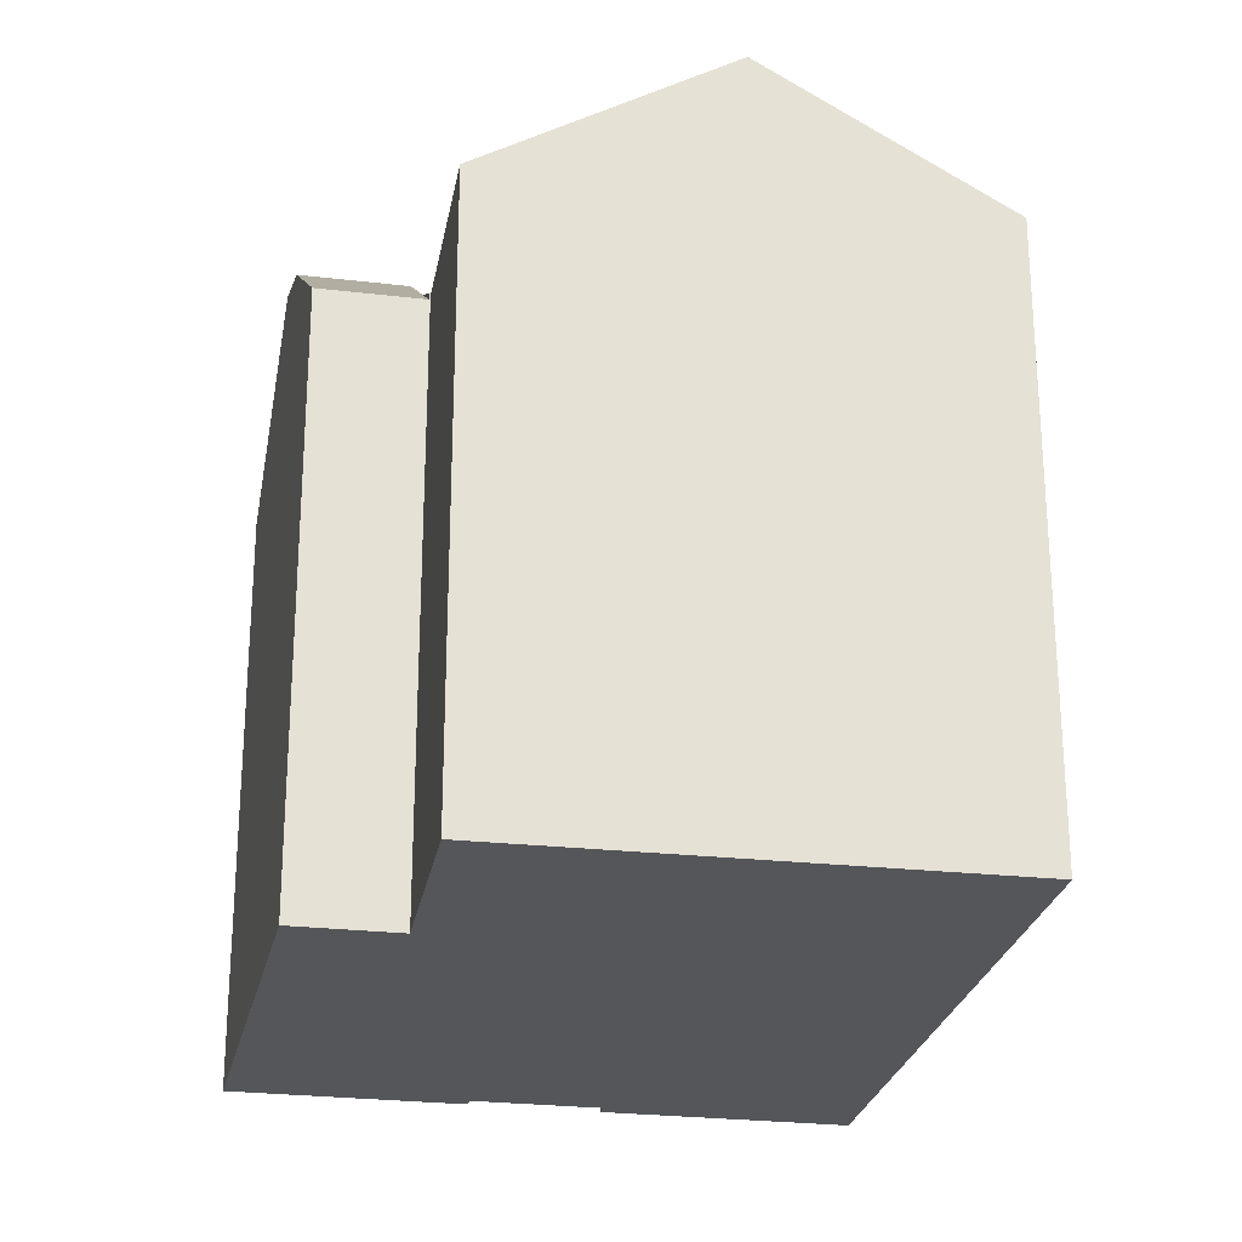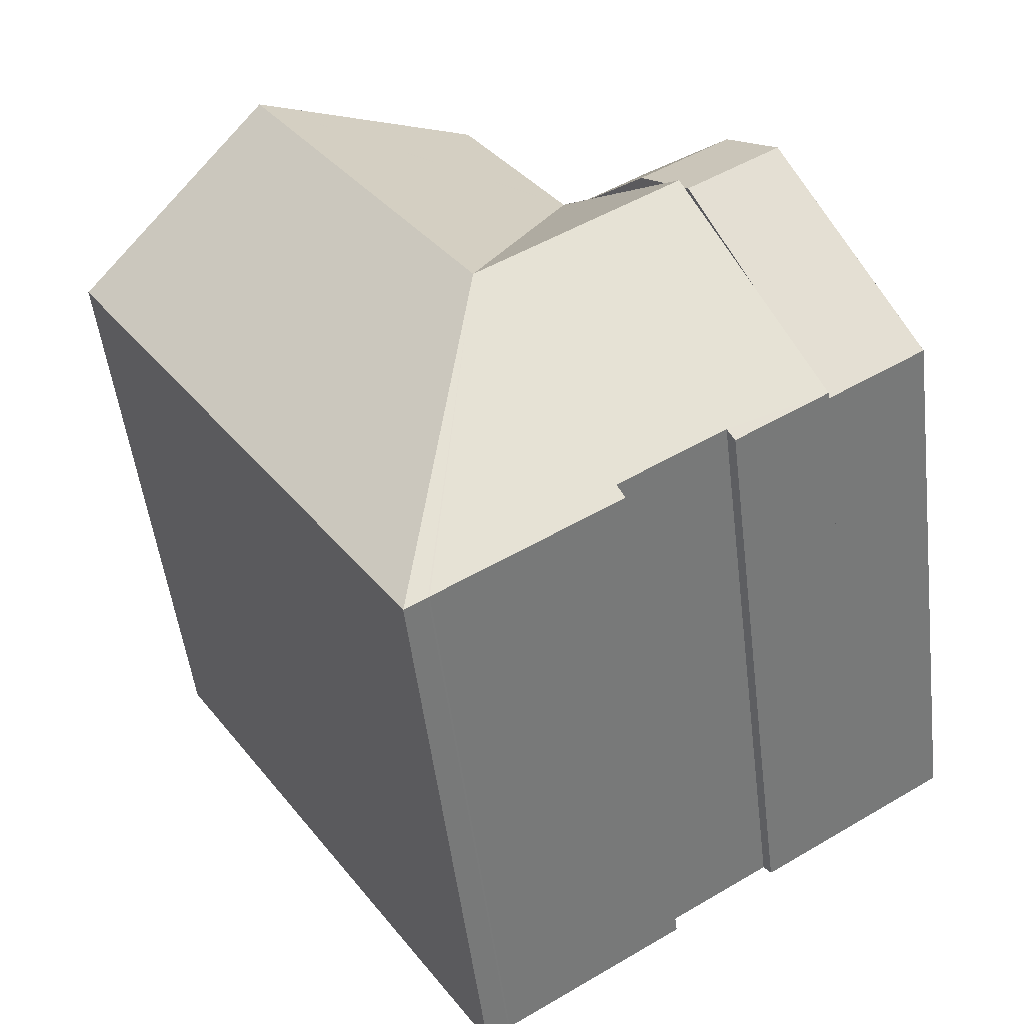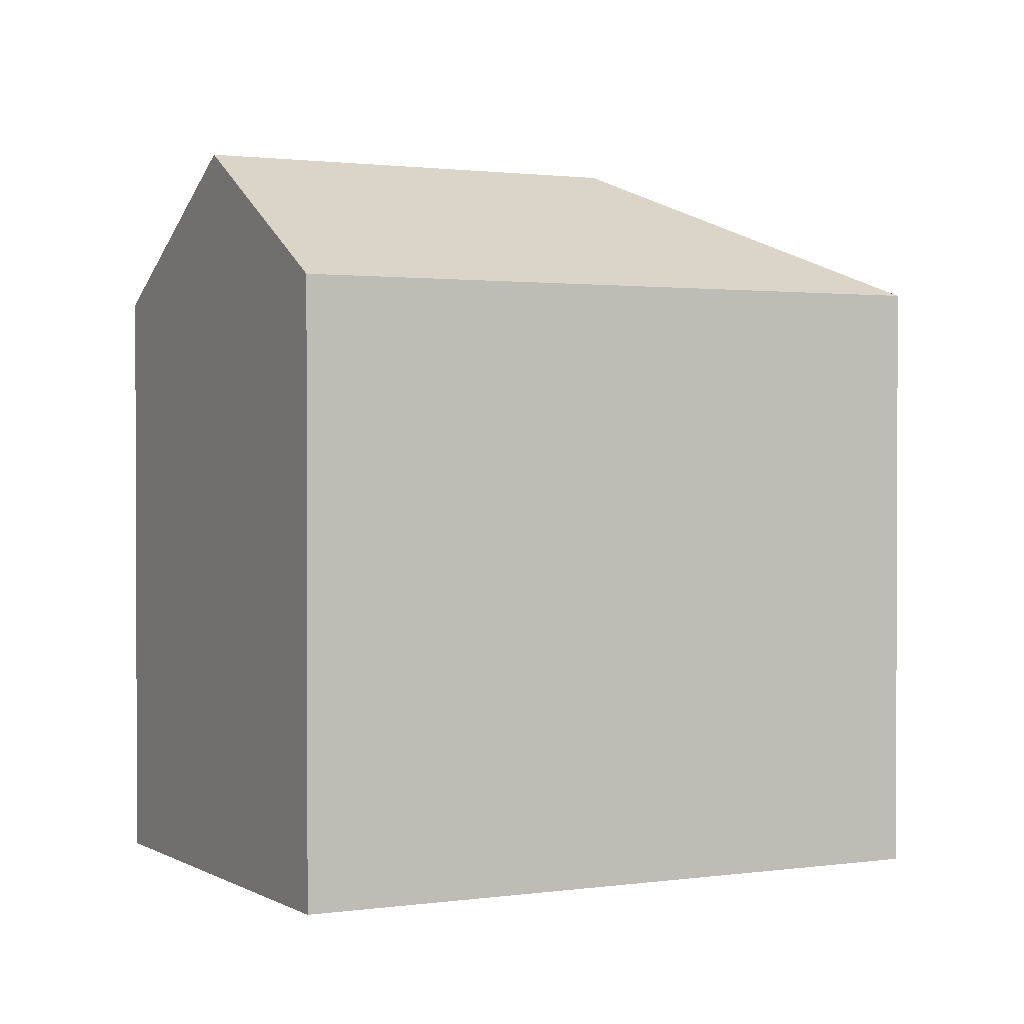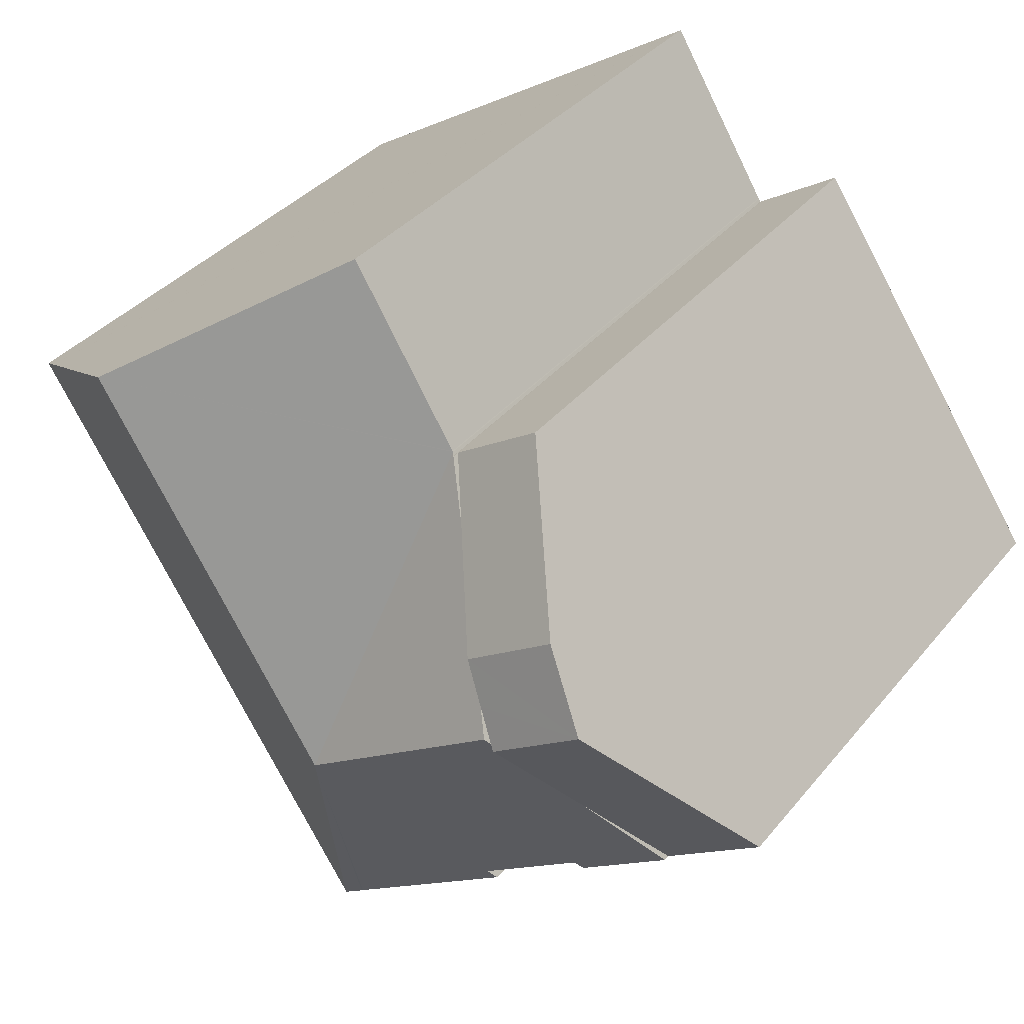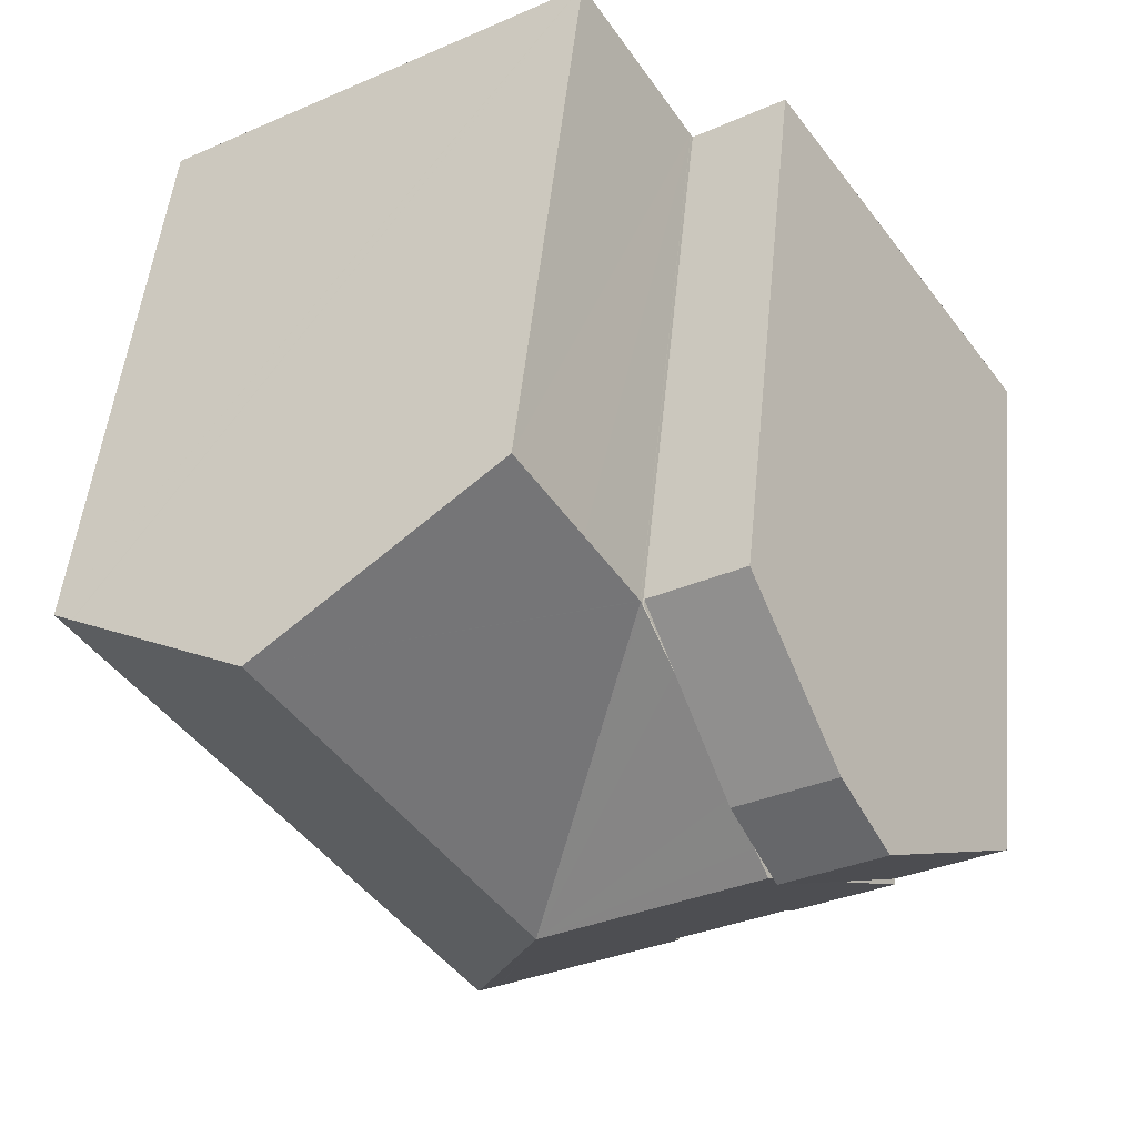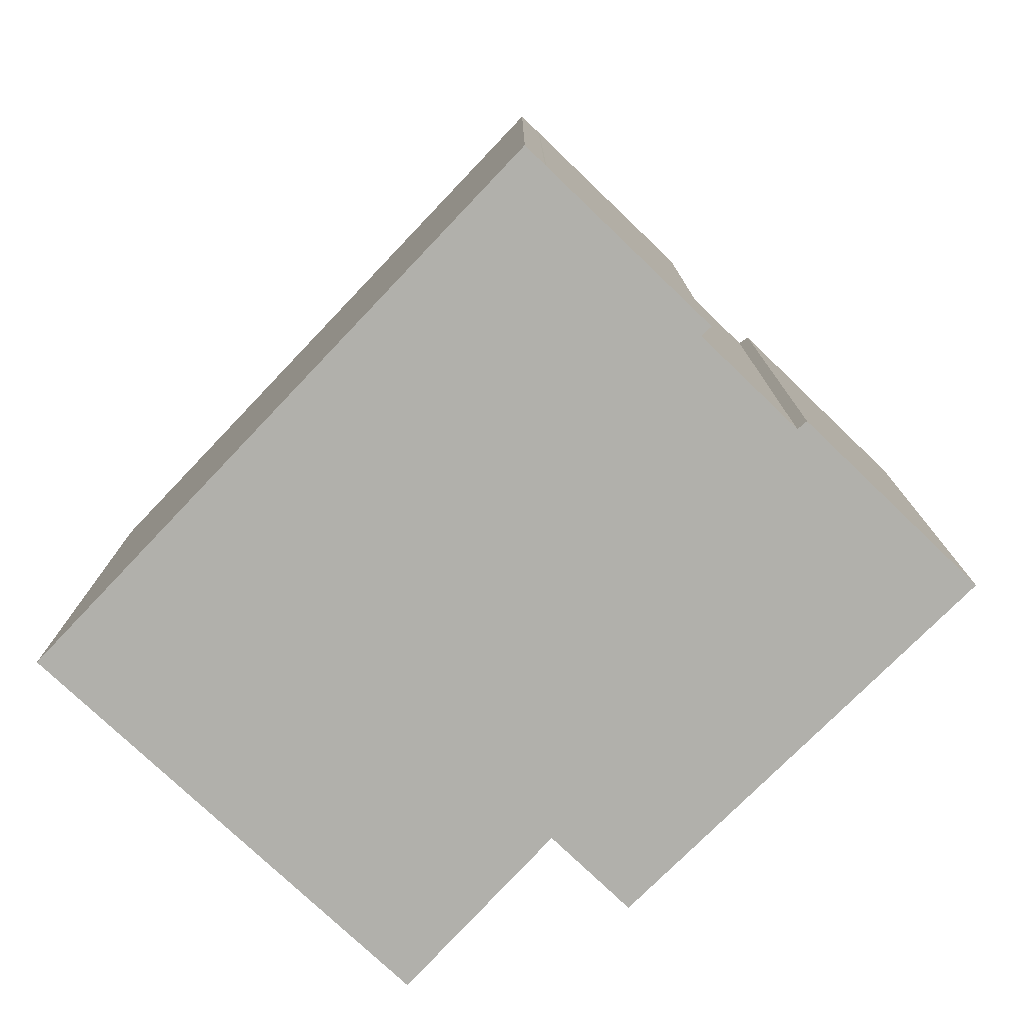
<metadata>
{"format":"obj","ext":"obj","renderer":"f3d","projection":"perspective","resolution":1024,"background":"white","views":[{"elev":-25.6,"azim":21.8,"up":"+Y"},{"elev":-51.2,"azim":-173.1,"up":"+Z"},{"elev":1.3,"azim":94.2,"up":"+Y"},{"elev":35.6,"azim":-146.5,"up":"+Z"},{"elev":50.2,"azim":-174.3,"up":"+Z"},{"elev":-78.4,"azim":168.8,"up":"+Y"}]}
</metadata>
<code>
v  8.608 14.69 8.134
v  4.197 17.49 6.196
v  6.442 14.69 9.509
v  7.861 15.66 6.955
v  6.46 17.49 4.746
v  3.001 18.15 4.431
v  5.877 17.83 3.826
v  5.523 18.03 3.268
v  5.414 18.09 3.096
v  5.319 18.15 2.946
v  0.866 14.7 -0.555
v  3.909 16.45 0.722
v  2.454 14.7 -1.573
v  0 14.7 9e-16
v  0.346 15.1 0.512
v  0 0 0
v  6.442 -5.823e-16 9.509
v  0.346 -3.135e-17 0.512
v  3.001 -2.713e-16 4.431
v  4.197 -3.794e-16 6.196
v  8.608 -4.981e-16 8.134
v  7.861 -4.259e-16 6.955
v  2.454 9.632e-17 -1.573
v  5.877 -2.343e-16 3.826
v  6.46 -2.906e-16 4.746
v  5.319 -1.804e-16 2.946
v  5.523 -2.001e-16 3.268
v  5.414 -1.896e-16 3.096
v  3.909 -4.421e-17 0.722
v  0.866 3.398e-17 -0.555
v  10.61 18.21 0.012
v  8.629 14.84 8.12
v  8.674 14.79 8.193
v  6.46 17.19 4.746
v  5.523 18.21 3.268
v  11.36 14.76 12.53
v  11.38 14.78 12.51
v  9.884 14.78 10.15
v  13.75 18.21 4.97
v  16.51 18.21 9.324
v  8.687 14.79 8.213
v  18.75 14.84 1.768
v  12.52 14.84 -8.062
v  21.55 14.84 6.192
v  21.05 15.18 6.507
v  21.02 15.19 6.523
v  11.99 14.84 -7.724
v  11.98 14.84 -7.715
v  11.93 14.84 -7.686
v  2.454 14.86 -1.573
v  4.97 15.03 -2.841
v  4.789 14.86 -3.071
v  7.629 15.03 -4.544
v  7.448 14.84 -4.818
v  7.398 15.03 -4.396
v  7.249 15.03 -4.301
v  5.086 15.03 -2.915
v  5.319 17.99 2.946
v  8.629 -4.972e-16 8.12
v  8.674 -5.017e-16 8.193
v  8.687 -5.029e-16 8.213
v  11.36 -7.669e-16 12.53
v  9.884 -6.213e-16 10.15
v  7.629 2.782e-16 -4.544
v  7.448 2.95e-16 -4.818
v  8.608 14.85 8.134
v  11.38 -7.66e-16 12.51
v  21.05 -3.984e-16 6.507
v  21.55 -3.792e-16 6.192
v  16.51 -5.709e-16 9.324
v  21.02 -3.994e-16 6.523
v  12.52 4.937e-16 -8.062
v  18.75 -1.083e-16 1.768
v  4.97 1.74e-16 -2.841
v  4.789 1.88e-16 -3.071
v  11.98 4.724e-16 -7.715
v  11.99 4.73e-16 -7.724
v  11.93 14.84 -7.686
v  11.93 4.706e-16 -7.686
v  7.398 2.692e-16 -4.396
v  5.086 1.785e-16 -2.915
v  7.249 2.634e-16 -4.301
g defaultobject
f 1 2 3
f 2 1 4
f 2 4 5
f 5 6 2
f 6 5 7
f 6 7 8
f 6 8 9
f 6 9 10
f 11 12 13
f 12 11 10
f 10 11 6
f 6 11 14
f 6 14 15
f 15 2 6
f 2 15 3
f 3 15 14
f 3 14 16
f 3 16 17
f 17 16 18
f 17 18 19
f 17 19 20
f 17 1 3
f 1 17 21
f 4 7 5
f 7 4 8
f 8 4 9
f 9 4 10
f 10 4 12
f 12 4 1
f 12 1 21
f 12 21 13
f 13 21 22
f 13 22 23
f 23 22 24
f 24 22 25
f 23 24 26
f 26 24 27
f 26 27 28
f 23 26 29
f 23 11 13
f 11 23 14
f 14 23 16
f 16 23 30
f 20 21 17
f 21 20 22
f 22 20 25
f 25 20 19
f 25 19 24
f 24 19 27
f 27 19 18
f 27 18 28
f 28 18 26
f 26 18 29
f 29 18 23
f 23 18 30
f 30 18 16
f 31 32 33
f 32 31 4
f 4 31 34
f 34 31 7
f 7 31 35
f 36 37 38
f 33 39 31
f 39 33 40
f 40 33 41
f 40 41 38
f 40 38 37
f 31 42 43
f 42 31 39
f 42 39 44
f 44 39 45
f 45 39 40
f 45 40 46
f 47 31 43
f 31 47 48
f 31 48 49
f 50 51 52
f 49 53 31
f 53 49 54
f 31 53 55
f 31 55 56
f 31 56 57
f 31 57 51
f 31 51 50
f 31 50 12
f 31 12 58
f 31 58 35
f 35 58 9
f 59 33 32
f 33 59 60
f 60 41 33
f 41 60 61
f 61 38 41
f 38 61 36
f 36 61 62
f 62 61 63
f 54 64 53
f 64 54 65
f 9 7 35
f 7 9 58
f 7 58 12
f 7 12 50
f 7 50 34
f 34 50 23
f 34 23 4
f 4 23 66
f 66 23 27
f 66 27 25
f 66 25 21
f 27 23 29
f 27 29 28
f 28 29 26
f 25 27 24
f 21 25 22
f 21 32 66
f 32 21 59
f 62 37 36
f 37 62 40
f 40 62 46
f 46 62 45
f 45 62 44
f 44 62 67
f 44 67 68
f 44 68 69
f 68 67 70
f 68 70 71
f 69 42 44
f 42 69 43
f 43 69 72
f 72 69 73
f 74 52 51
f 52 74 75
f 72 47 43
f 47 72 48
f 48 72 76
f 76 72 77
f 76 78 48
f 78 76 79
f 79 54 78
f 54 79 65
f 64 55 53
f 55 64 56
f 56 64 57
f 57 64 51
f 51 64 80
f 51 80 81
f 51 81 74
f 81 80 82
f 52 23 50
f 23 52 75
f 79 64 65
f 64 79 26
f 26 79 27
f 27 79 24
f 24 79 25
f 25 79 22
f 22 79 77
f 22 77 72
f 22 72 73
f 22 73 59
f 22 59 21
f 59 73 61
f 61 73 63
f 63 73 62
f 62 73 67
f 67 73 70
f 70 73 68
f 68 73 69
f 70 68 71
f 75 29 23
f 29 75 74
f 29 74 81
f 29 81 82
f 29 82 26
f 26 82 80
f 26 80 64

</code>
